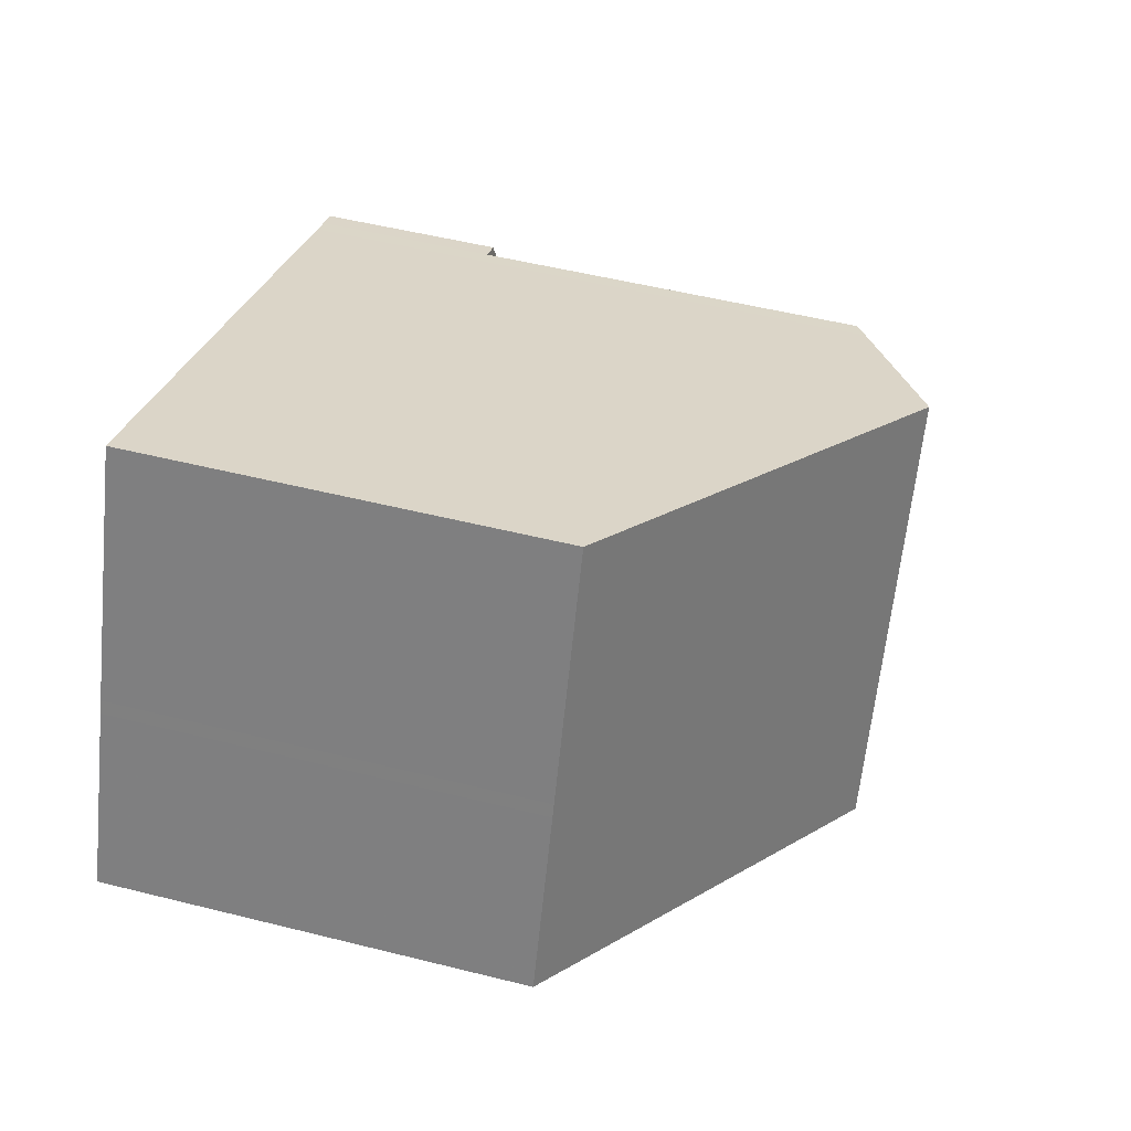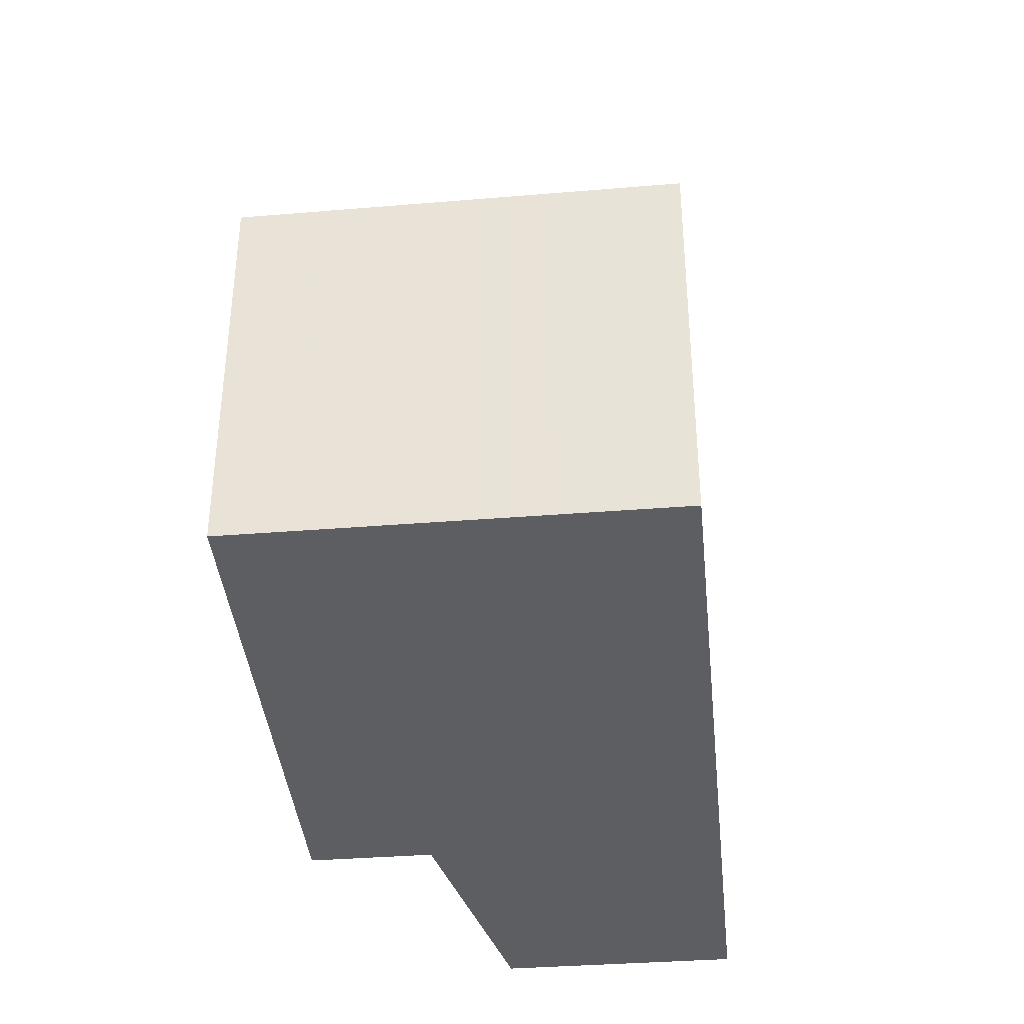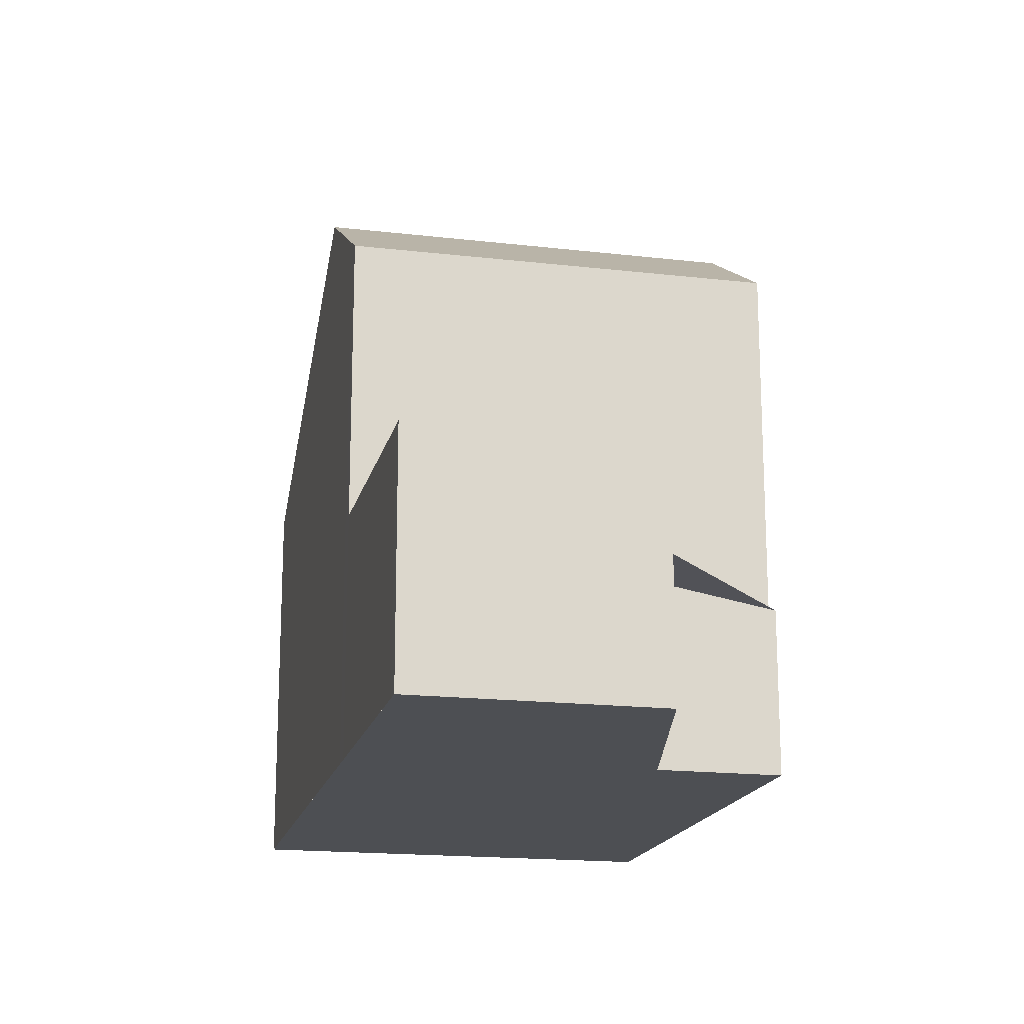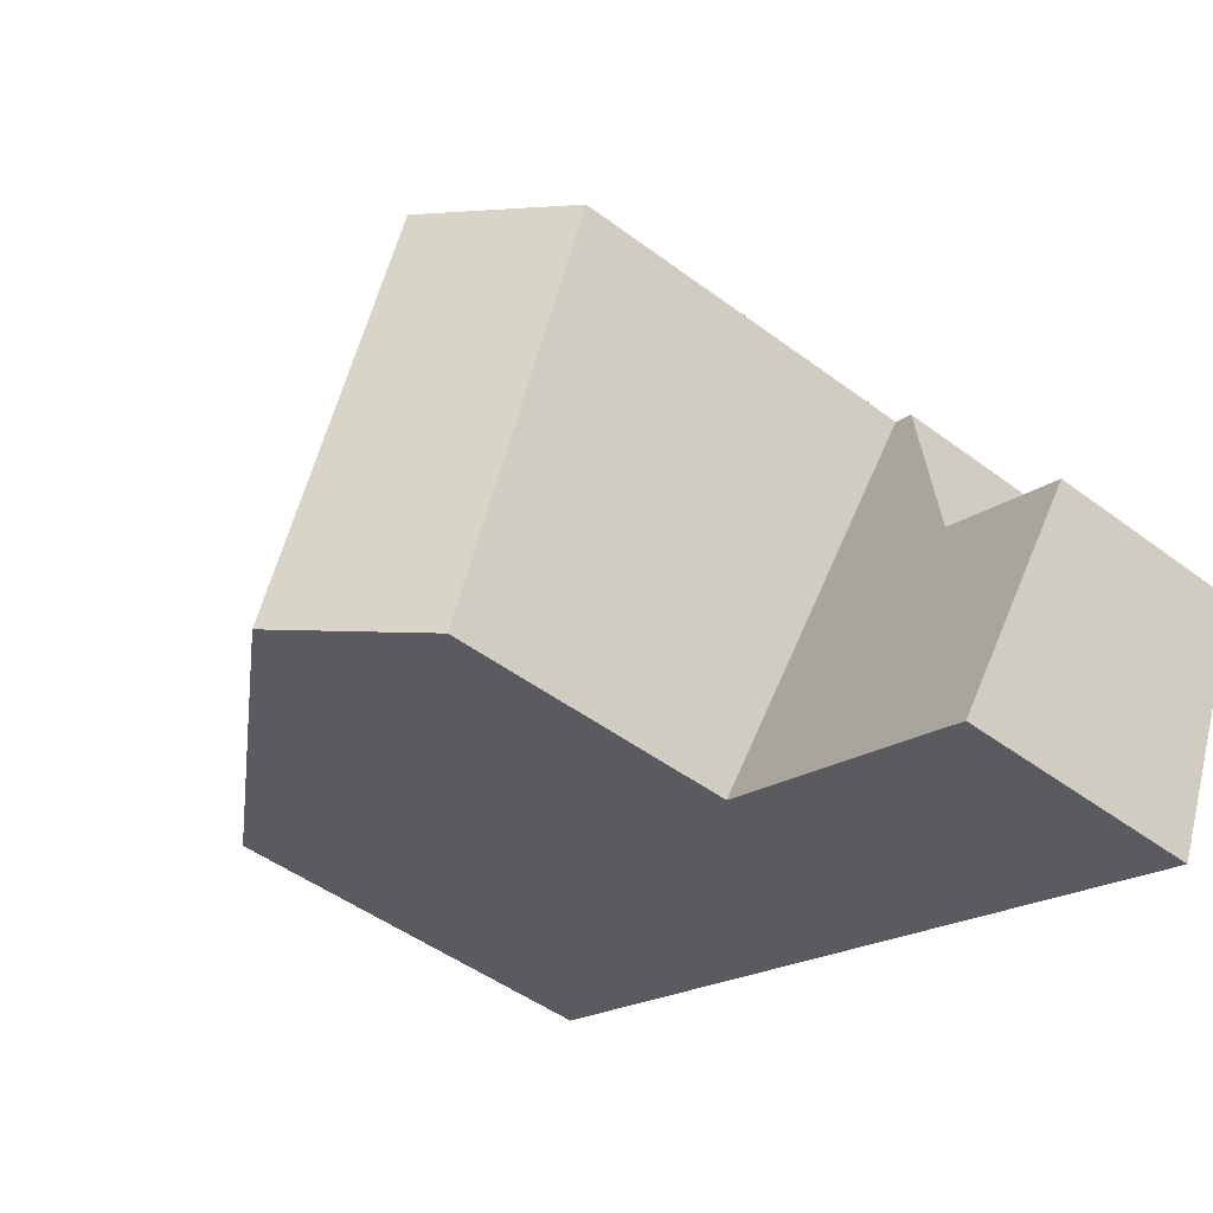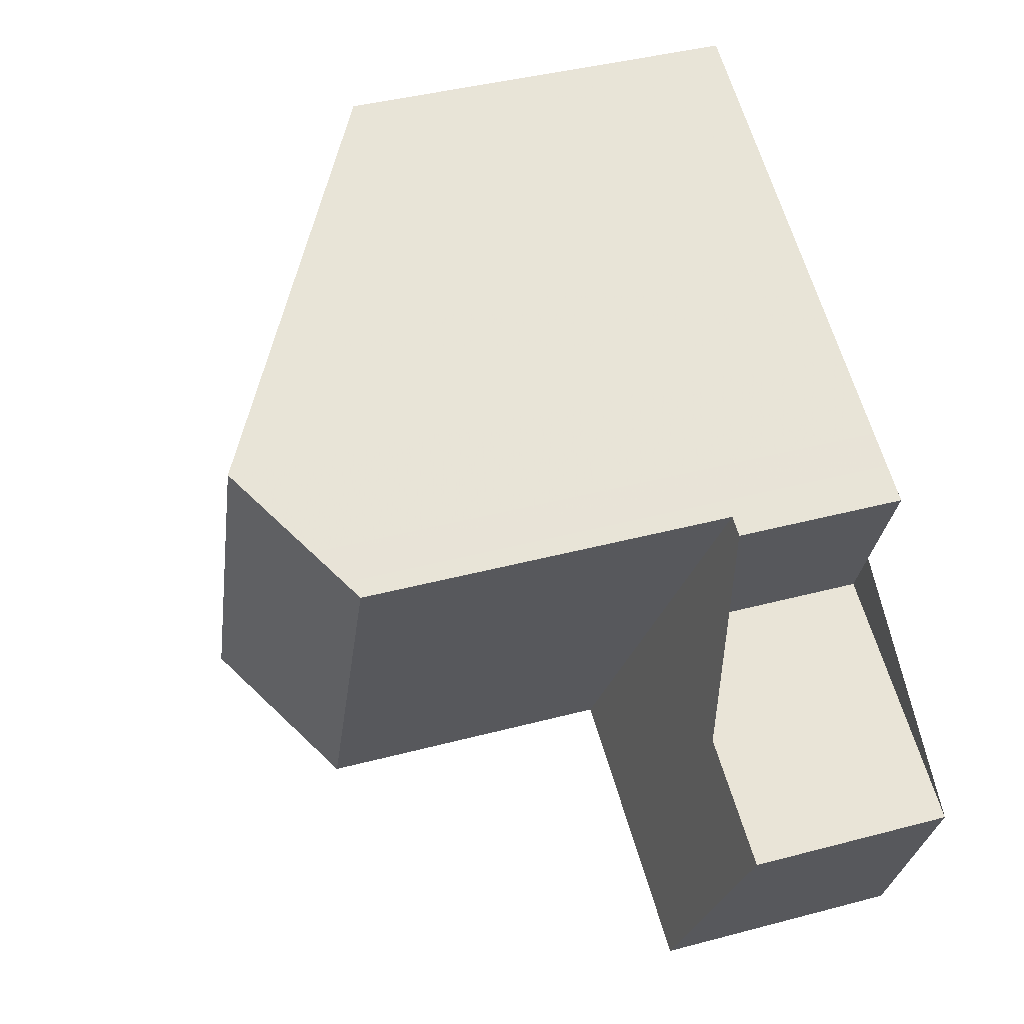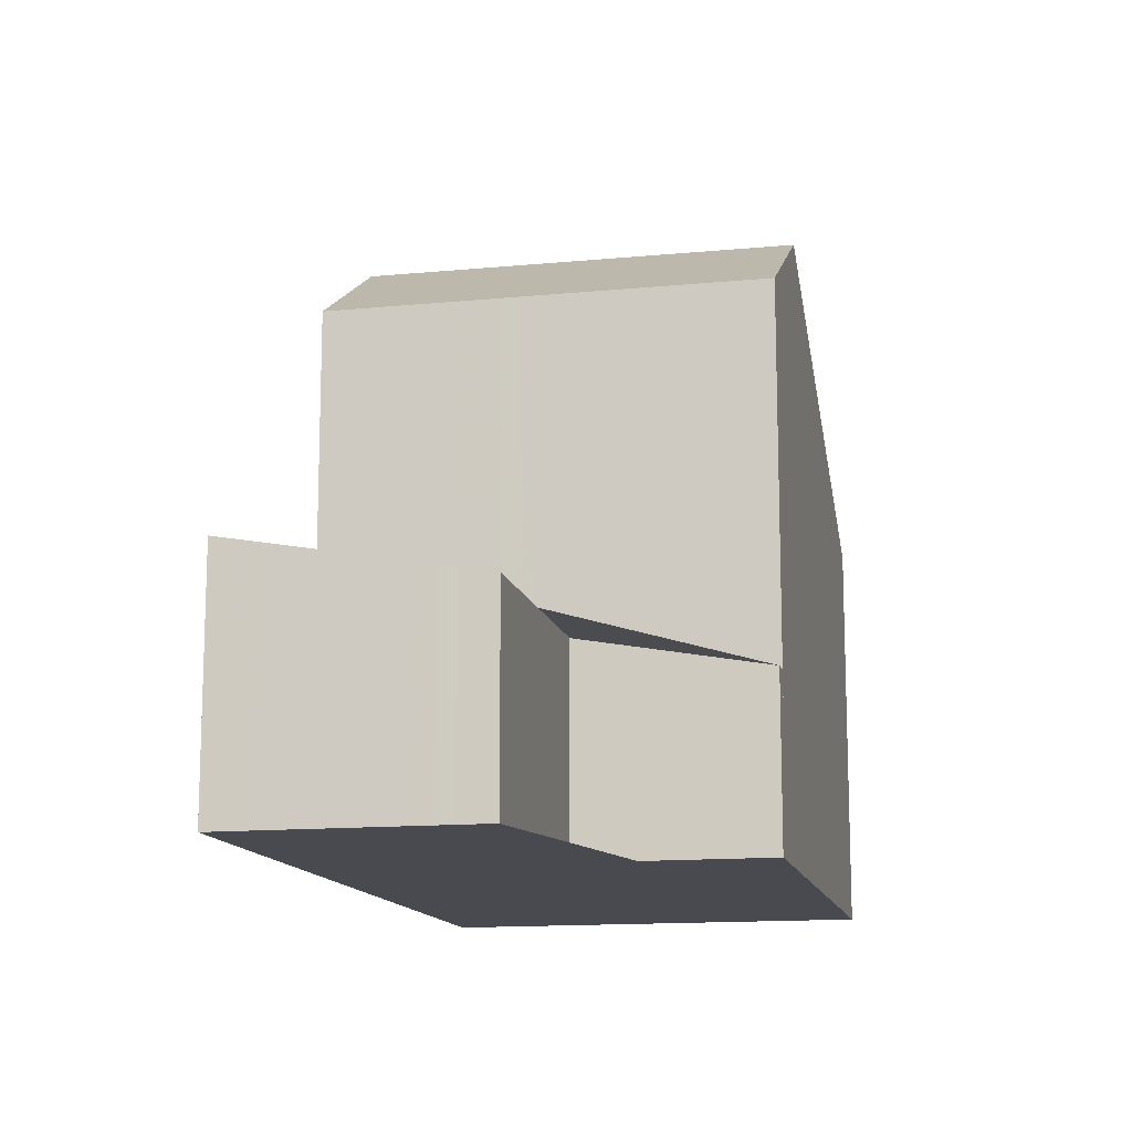
<metadata>
{"format":"obj","ext":"obj","renderer":"f3d","projection":"perspective","resolution":1024,"background":"white","views":[{"elev":50.7,"azim":-74.6,"up":"+Y"},{"elev":-38.8,"azim":-107.0,"up":"+Z"},{"elev":-17.6,"azim":54.6,"up":"+Z"},{"elev":-47.7,"azim":49.9,"up":"+Y"},{"elev":41.1,"azim":72.1,"up":"+Y"},{"elev":-13.5,"azim":79.8,"up":"+Z"}]}
</metadata>
<code>
v -2215 -2465 5.268
v -2213 -2460 5.234
v -2206 -2462 2.209
v -2207 -2465 2.642
v -2204 -2466 2.634
v -2205 -2469 3.203
v -2210 -2467 8.201
v -2208 -2462 8.176
v -2212 -2466 7.252
v -2210 -2461 7.231
v -2213 -2460 5.234
v -2210 -2461 7.231
v -2208 -2462 8.176
v -2208 -2462 8.176
v -2210 -2467 8.201
v -2208 -2468 3.207
v -2206 -2462 2.209
v -2207 -2465 2.72
v -2204 -2466 2.716
v -2208 -2468 3.204
v -2205 -2469 3.2
v -2208 -2465 2.802
v -2204 -2467 2.799
v -2206 -2462 2.209
v -2208 -2468 3.207
v -2208 -2468 7.013
v -2206 -2462 7.02
v -2205 -2469 3.201
v -2205 -2469 3.204
v -2208 -2468 5.181
v -2206 -2462 5.193
v -2205 -2468 3.088
v -2208 -2462 8.176
v -2206 -2462 2.21
v -2206 -2462 5.193
v -2206 -2462 2.21
v -2206 -2462 2.209
v -2206 -2462 7.02
v -2206 -2462 7.02
v -2208 -2468 7.013
v -2206 -2462 7.02
v -2209 -2464 8.189
v -2209 -2464 8.189
v -2211 -2464 7.242
v -2214 -2462 5.251
v -2207 -2465 7.016
v -2207 -2465 5.187
v -2207 -2465 2.72
v -2207 -2465 7.016
v -2208 -2468 5.181
v -2208 -2468 3.204
v -2208 -2468 7.013
v -2210 -2467 8.2
v -2210 -2467 8.2
v -2212 -2466 7.252
v -2215 -2465 5.268
v -2208 -2468 7.013
v -2208 -2465 2.763
v -2204 -2467 2.755
v -2209 -2465 8.19
v -2209 -2465 8.19
v -2211 -2464 7.243
v -2214 -2463 5.253
v -2208 -2465 7.016
v -2208 -2465 2.763
v -2208 -2465 5.186
v -2208 -2465 7.016
v -2208 -2465 5.186
v -2208 -2465 2.802
v -2208 -2465 7.016
v -2209 -2465 8.191
v -2209 -2465 8.191
v -2211 -2464 7.244
v -2214 -2463 5.254
v -2208 -2465 7.016
v -2207 -2462 7.441
v -2208 -2465 7.437
v -2207 -2462 7.441
v -2208 -2465 7.437
v -2208 -2465 7.436
v -2209 -2467 7.433
v -2209 -2467 7.433
v -2208 -2465 7.167
v -2207 -2462 7.16
v -2207 -2462 7.16
v -2208 -2465 7.168
v -2209 -2468 7.174
v -2208 -2465 7.168
v -2209 -2468 7.174
v -2213 -2460 5.246
v -2214 -2462 5.274
v -2213 -2460 5.245
v -2214 -2463 5.277
v -2214 -2463 5.278
v -2215 -2465 5.301
v -2215 -2465 5.301
v -2208 -2466 2.922
v -2204 -2468 2.919
v -2208 -2466 5.185
v -2208 -2466 2.922
v -2208 -2466 7.015
v -2210 -2465 8.194
v -2211 -2465 7.246
v -2214 -2463 5.285
v -2214 -2463 5.258
v -2209 -2466 7.435
v -2210 -2465 8.194
v -2208 -2466 7.015
v -2208 -2466 7.17
v -2206 -2468 3.202
v -2206 -2468 3.205
v -2206 -2467 2.92
v -2205 -2466 2.718
v -2205 -2466 2.758
v -2205 -2466 2.638
v -2205 -2466 2.8
v -2206 -2469 3.201
v -2206 -2469 3.204
v -2205 -2467 2.919
v -2205 -2466 2.717
v -2205 -2466 2.757
v -2204 -2466 2.636
v -2205 -2467 2.799
v -2204 -2468 2.919
v -2205 -2468 3.094
v -2204 -2467 2.787
v -2204 -2467 2.799
v -2205 -2469 3.2
v -2205 -2469 3.204
v -2215 -2465 5.268
v -2215 -2465 5.268
v -2215 -2465 8.882e-16
v -2215 -2465 0
v -2213 -2460 5.245
v -2213 -2460 5.234
v -2213 -2460 0
v -2213 -2460 0
v -2206 -2462 2.209
v -2206 -2462 2.209
v -2206 -2462 0
v -2206 -2462 0
v -2205 -2466 2.638
v -2207 -2465 2.642
v -2207 -2465 -4.441e-16
v -2205 -2466 0
v -2204 -2466 2.716
v -2204 -2466 2.634
v -2204 -2466 0
v -2204 -2466 0
v -2205 -2469 3.204
v -2205 -2469 3.203
v -2205 -2469 0
v -2205 -2469 0
v -2212 -2466 7.252
v -2210 -2467 8.201
v -2210 -2467 0
v -2212 -2466 8.882e-16
v -2215 -2465 5.301
v -2212 -2466 7.252
v -2212 -2466 8.882e-16
v -2215 -2465 0
v -2208 -2462 8.176
v -2210 -2461 7.231
v -2210 -2461 -8.882e-16
v -2208 -2462 0
v -2213 -2460 5.234
v -2213 -2460 5.234
v -2213 -2460 0
v -2213 -2460 0
v -2207 -2462 7.441
v -2208 -2462 8.176
v -2208 -2462 0
v -2207 -2462 0
v -2206 -2462 2.209
v -2206 -2462 2.209
v -2206 -2462 0
v -2206 -2462 0
v -2204 -2467 2.755
v -2204 -2466 2.716
v -2204 -2466 0
v -2204 -2467 0
v -2205 -2469 3.203
v -2205 -2469 3.2
v -2205 -2469 0
v -2205 -2469 0
v -2204 -2468 2.919
v -2204 -2467 2.799
v -2204 -2467 0
v -2204 -2468 0
v -2206 -2469 3.204
v -2205 -2469 3.204
v -2205 -2469 4.441e-16
v -2206 -2469 -4.441e-16
v -2205 -2469 3.2
v -2205 -2468 3.088
v -2205 -2468 4.441e-16
v -2205 -2469 0
v -2207 -2465 2.642
v -2206 -2462 2.209
v -2206 -2462 0
v -2207 -2465 -4.441e-16
v -2209 -2468 7.174
v -2208 -2468 7.013
v -2208 -2468 8.882e-16
v -2209 -2468 0
v -2213 -2460 5.234
v -2214 -2462 5.251
v -2214 -2462 0
v -2213 -2460 0
v -2214 -2463 5.258
v -2215 -2465 5.268
v -2215 -2465 0
v -2214 -2463 0
v -2204 -2467 2.787
v -2204 -2467 2.755
v -2204 -2467 0
v -2204 -2467 0
v -2214 -2462 5.251
v -2214 -2463 5.253
v -2214 -2463 0
v -2214 -2462 0
v -2214 -2463 5.253
v -2214 -2463 5.254
v -2214 -2463 0
v -2214 -2463 0
v -2207 -2462 7.16
v -2207 -2462 7.441
v -2207 -2462 0
v -2207 -2462 8.882e-16
v -2210 -2467 8.201
v -2209 -2467 7.433
v -2209 -2467 0
v -2210 -2467 0
v -2206 -2462 7.02
v -2207 -2462 7.16
v -2207 -2462 8.882e-16
v -2206 -2462 0
v -2209 -2467 7.433
v -2209 -2468 7.174
v -2209 -2468 0
v -2209 -2467 0
v -2210 -2461 7.231
v -2213 -2460 5.245
v -2213 -2460 0
v -2210 -2461 -8.882e-16
v -2215 -2465 5.268
v -2215 -2465 5.301
v -2215 -2465 0
v -2215 -2465 8.882e-16
v -2205 -2468 3.088
v -2204 -2468 2.919
v -2204 -2468 0
v -2205 -2468 4.441e-16
v -2214 -2463 5.254
v -2214 -2463 5.258
v -2214 -2463 0
v -2214 -2463 0
v -2208 -2468 3.207
v -2206 -2468 3.205
v -2206 -2468 0
v -2208 -2468 4.441e-16
v -2204 -2466 2.636
v -2205 -2466 2.638
v -2205 -2466 0
v -2204 -2466 0
v -2206 -2468 3.205
v -2206 -2469 3.204
v -2206 -2469 -4.441e-16
v -2206 -2468 0
v -2204 -2466 2.634
v -2204 -2466 2.636
v -2204 -2466 0
v -2204 -2466 0
v -2204 -2467 2.799
v -2204 -2467 2.787
v -2204 -2467 0
v -2204 -2467 0
v -2205 -2469 3.204
v -2205 -2469 3.204
v -2205 -2469 0
v -2205 -2469 4.441e-16
v -2215 -2465 0
v -2213 -2460 0
v -2206 -2462 0
v -2207 -2465 0
v -2204 -2466 0
v -2205 -2469 0
f 111 16 20 110
f 35 31 24 34
f 44 12 13 42
f 91 45 11 90
f 90 11 2 92
f 12 10 8 13
f 77 43 33 76
f 36 17 3 37
f 110 20 97 112
f 114 58 18 113
f 129 29 28 128
f 38 27 31 35
f 128 28 125
f 51 25 30 50
f 76 33 14 78
f 113 18 36 37 4 115
f 50 30 26 52
f 73 62 60 71
f 94 74 63 93
f 80 72 61 79
f 47 35 34 48
f 49 38 35 47
f 66 47 48 65
f 67 49 47 66
f 53 7 9 55
f 96 1 56 95
f 82 15 54 81
f 116 22 58 114
f 62 44 42 60
f 93 63 45 91
f 79 61 43 77
f 100 51 50 99
f 99 50 52 101
f 68 66 65 69
f 70 67 66 68
f 103 73 71 102
f 105 74 94 104
f 107 72 80 106
f 84 39 46 83
f 85 41 39 84
f 83 46 64 86
f 109 88 75 108
f 86 64 75 88
f 87 57 40 89
f 83 77 76 84
f 84 76 78 85
f 86 79 77 83
f 106 80 88 109
f 88 80 79 86
f 89 82 81 87
f 90 12 44 91
f 92 10 12 90
f 91 44 62 93
f 104 94 73 103
f 93 62 73 94
f 95 55 9 96
f 112 97 22 116
f 99 68 69 100
f 101 70 68 99
f 102 53 55 103
f 104 95 56 105
f 106 81 54 107
f 108 57 87 109
f 109 87 81 106
f 103 55 95 104
f 118 111 110 117
f 117 110 112 119
f 121 114 113 120
f 120 113 115 122
f 123 116 114 121
f 119 112 116 123
f 117 28 29 118
f 125 28 117 119 124
f 120 19 59 121
f 122 5 19 120
f 127 123 121 59 126
f 124 119 123 127
f 124 98 32 125
f 126 23 127
f 127 23 98 124
f 128 21 6 129
f 125 32 21 128
f 131 132 133 130
f 135 136 137 134
f 139 140 141 138
f 143 144 145 142
f 147 148 149 146
f 151 152 153 150
f 155 156 157 154
f 159 160 161 158
f 163 164 165 162
f 167 168 169 166
f 171 172 173 170
f 175 176 177 174
f 179 180 181 178
f 183 184 185 182
f 187 188 189 186
f 191 192 193 190
f 195 196 197 194
f 199 200 201 198
f 203 204 205 202
f 207 208 209 206
f 211 212 213 210
f 215 216 217 214
f 219 220 221 218
f 223 224 225 222
f 227 228 229 226
f 231 232 233 230
f 235 236 237 234
f 239 240 241 238
f 243 244 245 242
f 247 248 249 246
f 251 252 253 250
f 255 256 257 254
f 259 260 261 258
f 263 264 265 262
f 267 268 269 266
f 271 272 273 270
f 275 276 277 274
f 279 280 281 278
f 283 284 285 286 287 282

</code>
